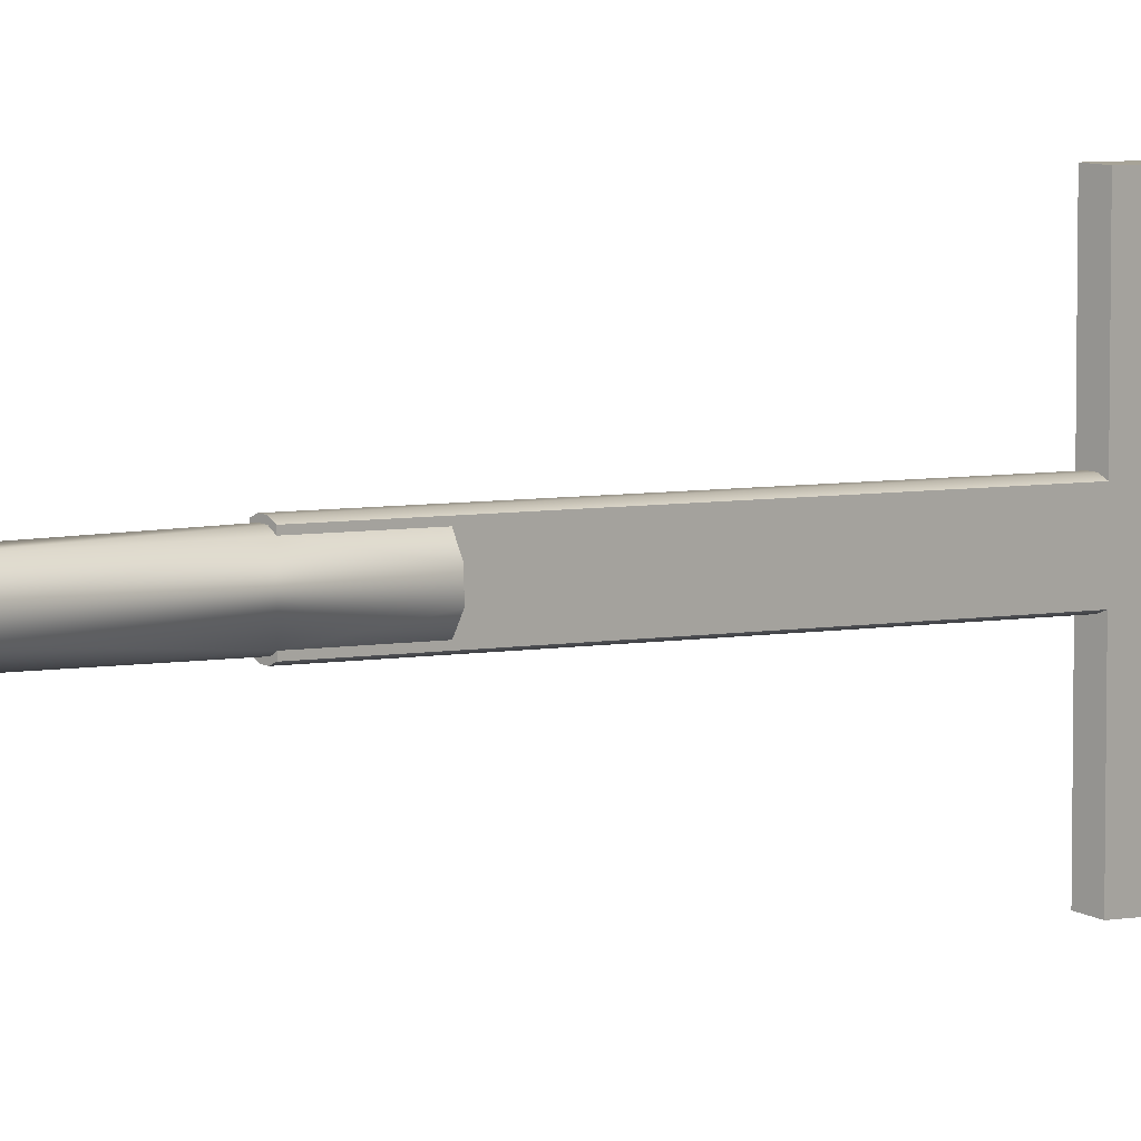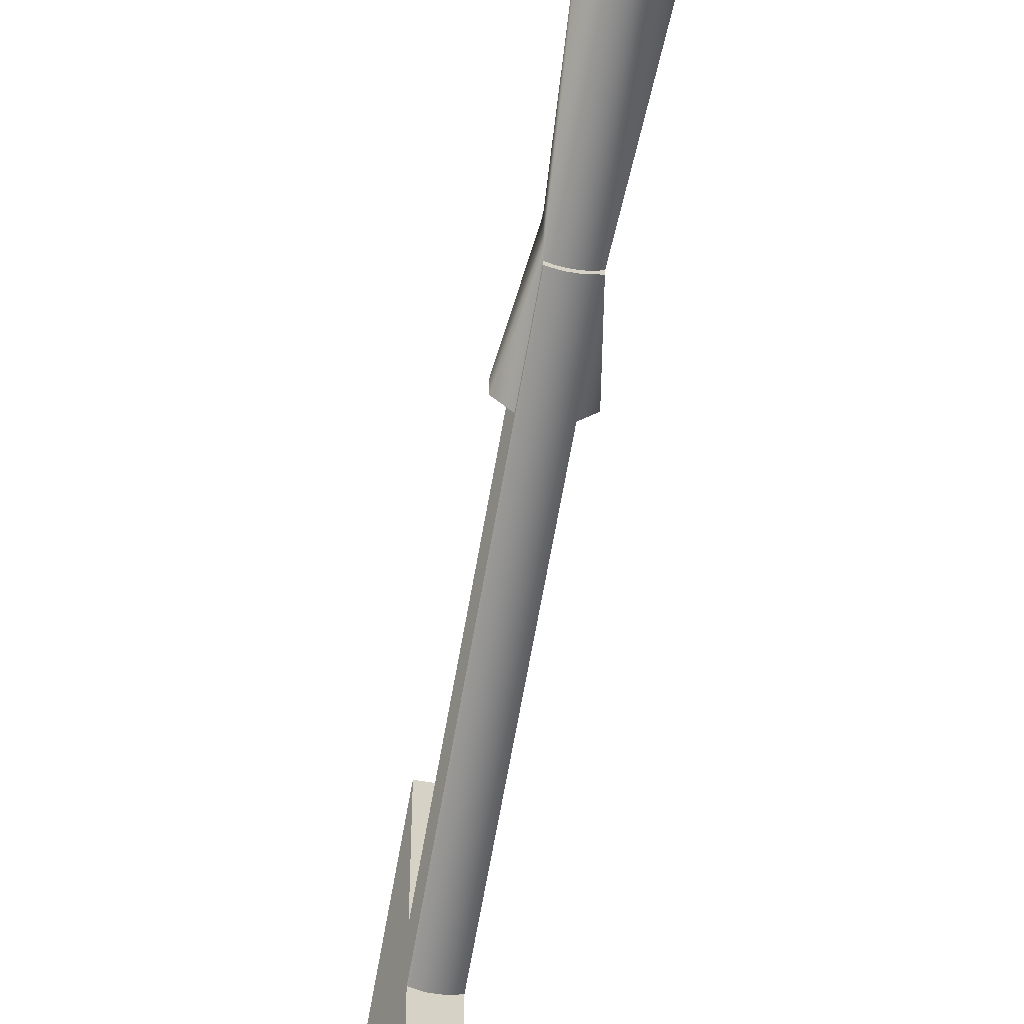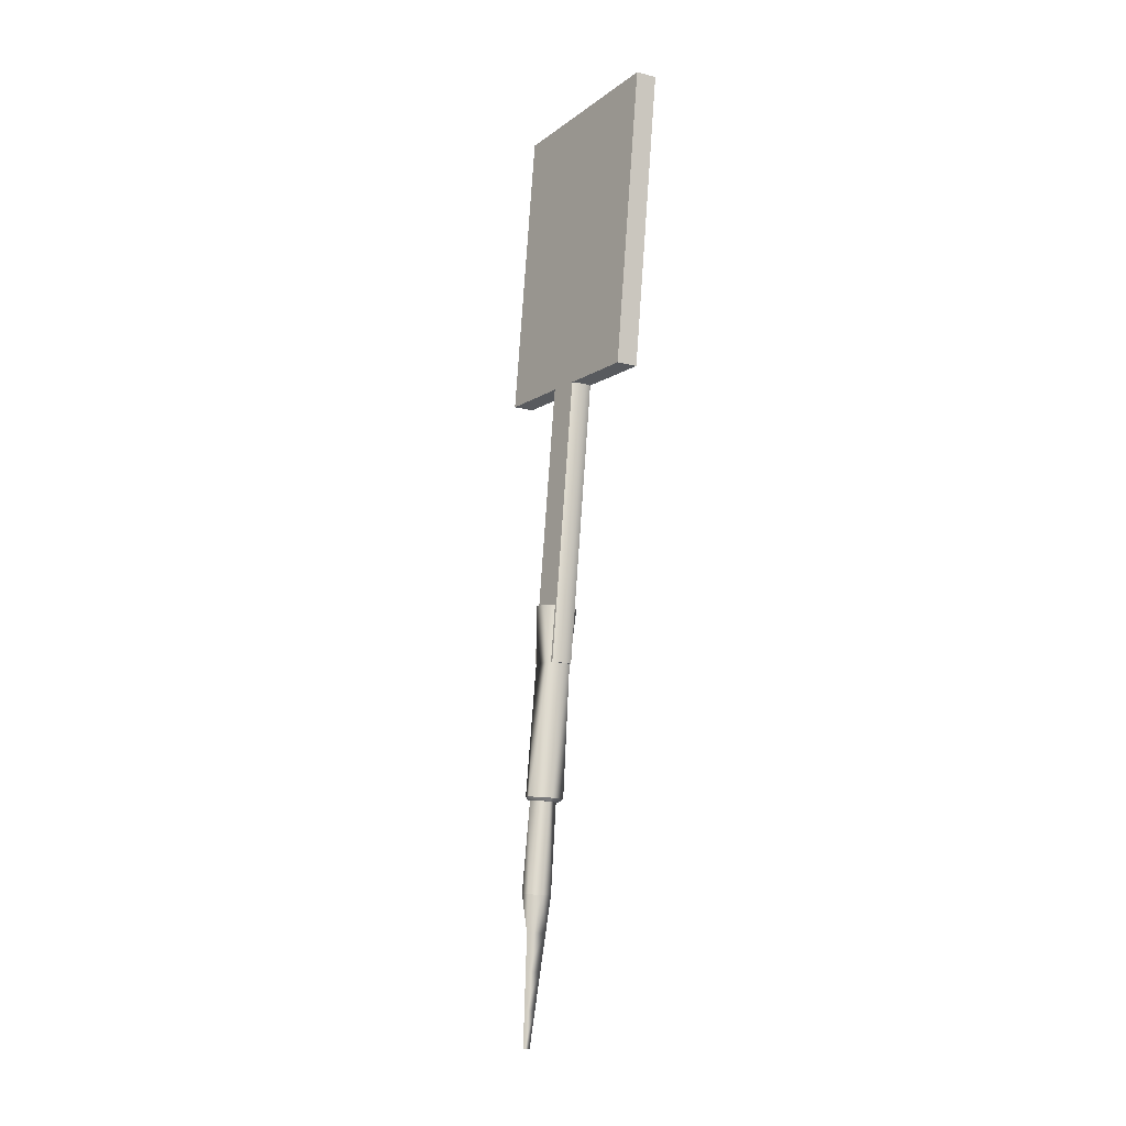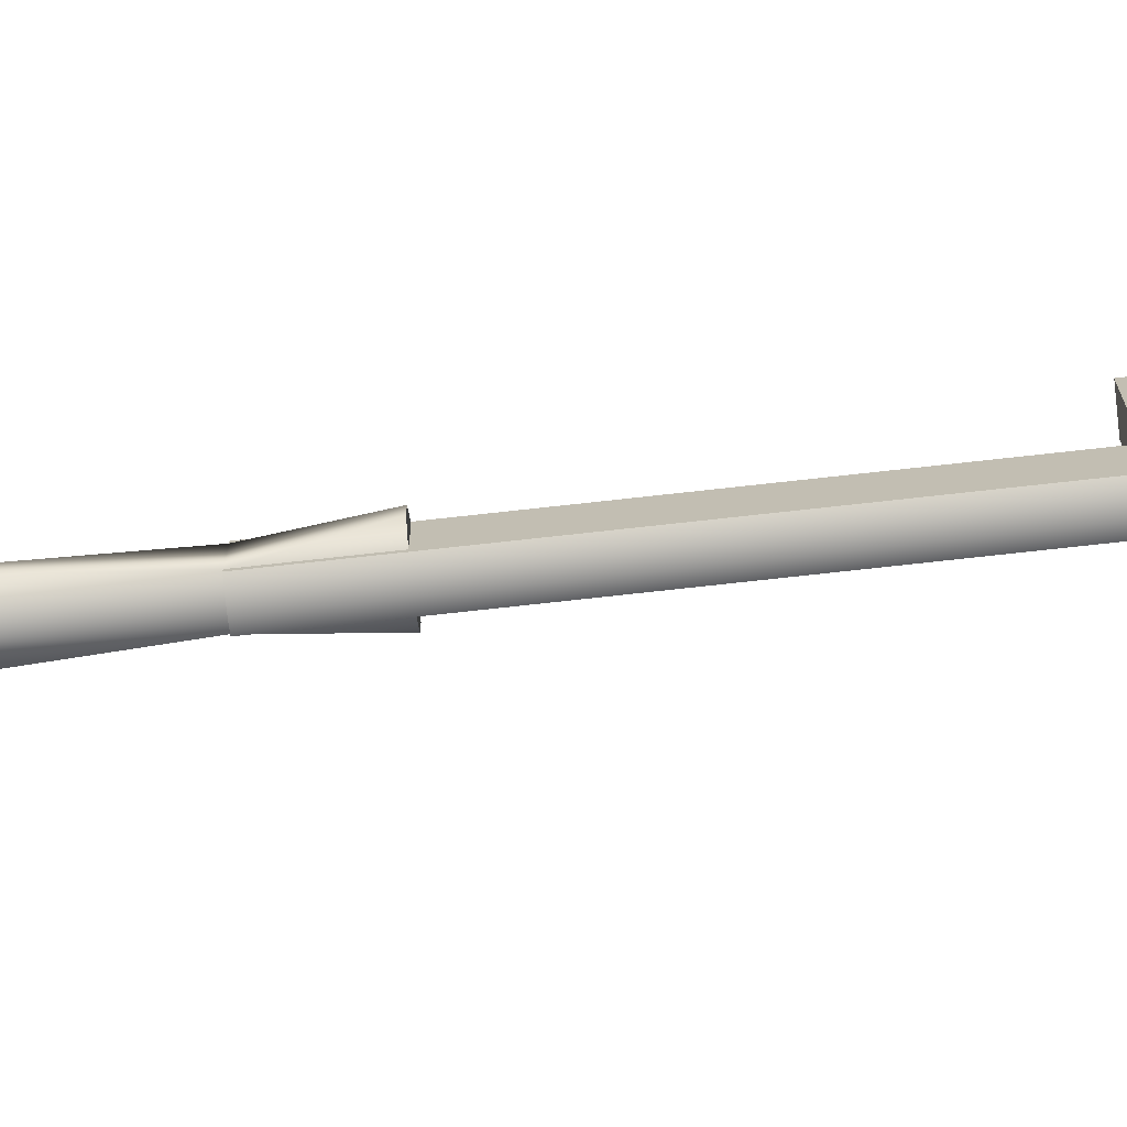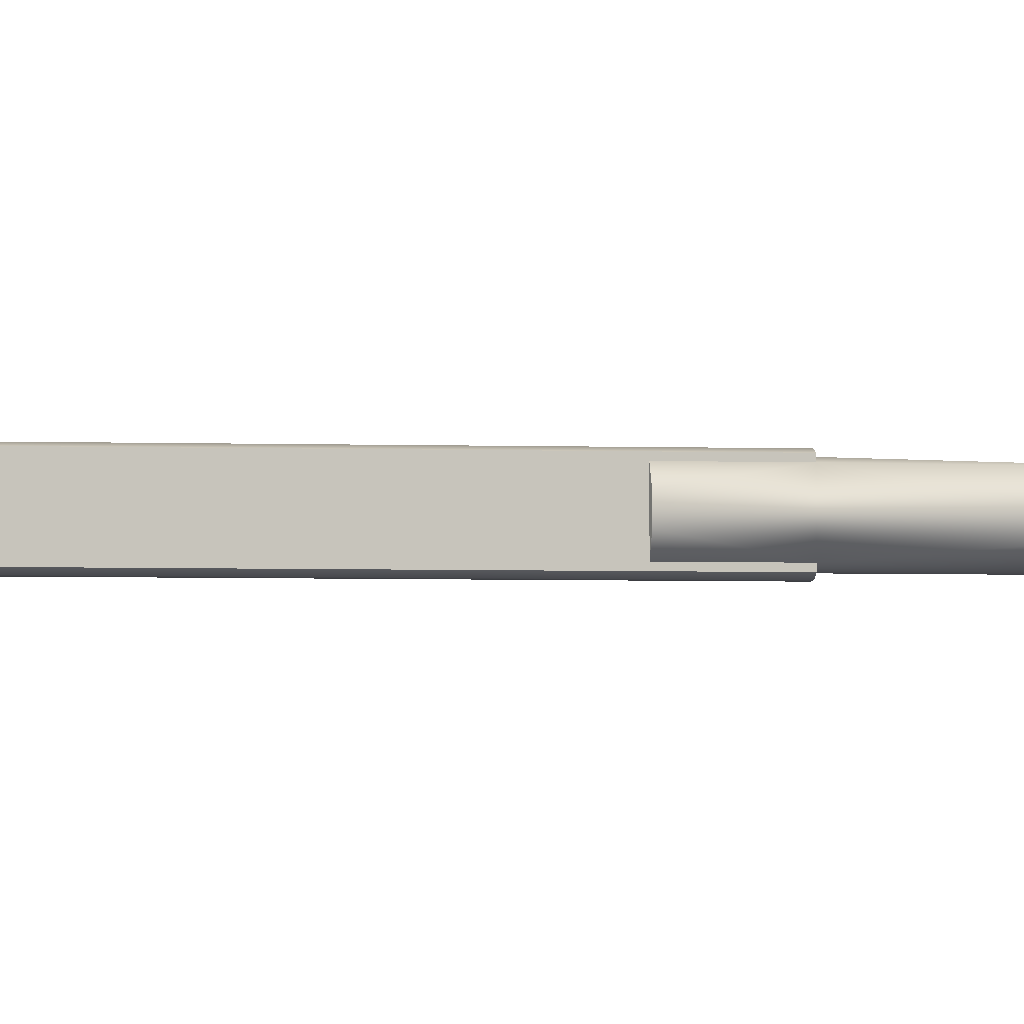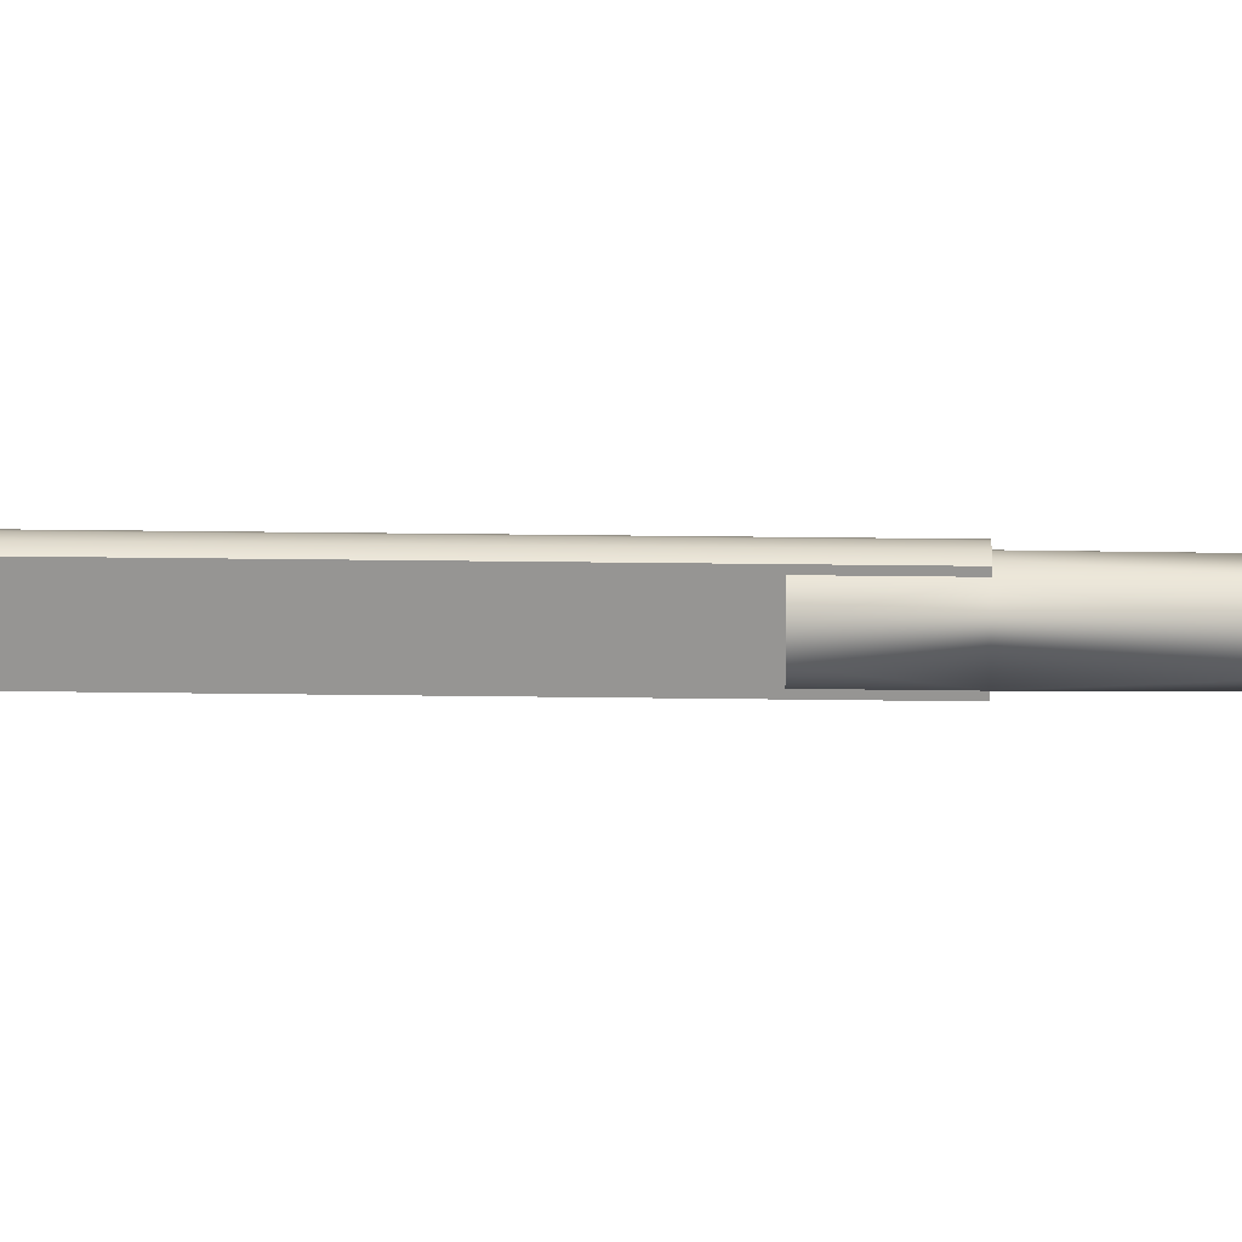
<metadata>
{"format":"obj","ext":"obj","renderer":"f3d","projection":"perspective","resolution":1024,"background":"white","views":[{"elev":6.7,"azim":68.4,"up":"+Z"},{"elev":-61.6,"azim":-5.1,"up":"+Z"},{"elev":-6.9,"azim":154.1,"up":"+Y"},{"elev":-76.5,"azim":100.7,"up":"+Z"},{"elev":-5.0,"azim":-90.4,"up":"+Z"},{"elev":22.2,"azim":-84.0,"up":"+Z"}]}
</metadata>
<code>
g Face_1
v 0.2497 -0.08657 -0.1017
v 0.2497 -0.08657 -0.102
v 0.2506 -0.0865 -0.1019
v 0.2503 -0.08653 -0.1019
v 0.25 -0.08655 -0.1018
v 0.2515 -0.08643 -0.1017
v 0.2512 -0.08645 -0.1018
v 0.2509 -0.08648 -0.1019
v 0.2515 -0.08643 -0.102
v 0.2503 -0.08653 -0.1022
v 0.2509 -0.08648 -0.1022
f 5 1 2
f 5 2 10
f 4 5 10
f 3 4 10
f 11 3 10
f 8 3 11
f 7 8 11
f 9 7 11
f 6 7 9
g Face_2
v 0.2515 -0.08643 -0.09841
v 0.2515 -0.08643 -0.0987
v 0.2497 -0.08657 -0.0987
v 0.2503 -0.08653 -0.09848
v 0.2509 -0.08648 -0.09848
v 0.2497 -0.08657 -0.09841
v 0.2509 -0.08648 -0.09822
v 0.2503 -0.08653 -0.09822
f 15 17 14
f 19 17 15
f 18 15 16
f 18 19 15
f 12 16 13
f 12 18 16
g Face_3
v 0.2515 -0.08643 -0.1017
v 0.2515 -0.08643 -0.102
v 0.2496 -0.06151 -0.102
v 0.2496 -0.06151 -0.1107
v 0.2476 -0.03559 -0.1107
v 0.2476 -0.03559 -0.0897
v 0.2496 -0.06151 -0.0897
v 0.2496 -0.06151 -0.09841
v 0.2515 -0.08643 -0.09841
v 0.2515 -0.08643 -0.0987
v 0.2511 -0.08145 -0.0987
v 0.2511 -0.08145 -0.1017
f 30 28 29
f 31 20 21
f 22 30 31
f 22 27 30
f 25 26 27
f 24 22 23
f 24 25 27
f 24 27 22
f 21 22 31
f 27 28 30
g Face_4
v 0.2478 -0.06165 -0.102
v 0.2478 -0.06165 -0.1107
v 0.2458 -0.03573 -0.1107
v 0.2458 -0.03573 -0.0897
v 0.2478 -0.06165 -0.0897
v 0.2478 -0.06165 -0.09841
v 0.2497 -0.08657 -0.09841
v 0.2497 -0.08657 -0.0987
v 0.2493 -0.08159 -0.0987
v 0.2493 -0.08159 -0.1017
v 0.2497 -0.08657 -0.1017
v 0.2497 -0.08657 -0.102
f 40 39 38
f 41 43 42
f 32 41 40
f 32 40 37
f 35 37 36
f 34 33 32
f 34 37 35
f 34 32 37
f 37 40 38
f 43 41 32
g Face_5
v 0.2515 -0.09847 -0.1016
v 0.253 -0.09835 -0.1002
v 0.2515 -0.09847 -0.09875
v 0.2501 -0.09858 -0.1002
v 0.2515 -0.09847 -0.1014
v 0.2528 -0.09837 -0.1002
v 0.2515 -0.09847 -0.09895
v 0.2503 -0.09856 -0.1002
f 51 46 47
f 51 50 46
f 44 48 51
f 44 51 47
f 45 49 48
f 45 50 49
f 45 46 50
f 45 48 44
g Face_6
v 0.2476 -0.03559 -0.0897
v 0.2458 -0.03573 -0.0897
v 0.2496 -0.06151 -0.0897
v 0.2478 -0.06165 -0.0897
f 52 55 54
f 52 53 55
g Face_7
v 0.2496 -0.06151 -0.0897
v 0.2478 -0.06165 -0.0897
v 0.2496 -0.06151 -0.09841
v 0.249 -0.06155 -0.09822
v 0.2484 -0.0616 -0.09822
v 0.2478 -0.06165 -0.09841
f 57 61 60
f 56 59 58
f 56 60 59
f 56 57 60
g Face_8
v 0.2478 -0.06165 -0.102
v 0.2484 -0.0616 -0.1022
v 0.249 -0.06155 -0.1022
v 0.2496 -0.06151 -0.102
v 0.2496 -0.06151 -0.1107
v 0.2478 -0.06165 -0.1107
f 63 62 67
f 64 67 66
f 64 63 67
f 65 64 66
g Face_9
v 0.2496 -0.06151 -0.1107
v 0.2478 -0.06165 -0.1107
v 0.2476 -0.03559 -0.1107
v 0.2458 -0.03573 -0.1107
f 68 71 70
f 68 69 71
g Face_10
v 0.2476 -0.03559 -0.1107
v 0.2458 -0.03573 -0.1107
v 0.2476 -0.03559 -0.0897
v 0.2458 -0.03573 -0.0897
f 72 75 74
f 72 73 75
g Face_11
v 0.2493 -0.08159 -0.0987
v 0.2493 -0.08159 -0.1017
v 0.2486 -0.08165 -0.09961
v 0.2486 -0.08165 -0.1008
f 77 78 76
f 77 79 78
g Face_12
v 0.2515 -0.09817 -0.1019
v 0.2499 -0.0983 -0.1007
v 0.2505 -0.09825 -0.09878
v 0.2526 -0.09809 -0.09878
v 0.2532 -0.09804 -0.1007
v 0.2515 -0.09817 -0.1019
v 0.2506 -0.0865 -0.1019
v 0.2515 -0.08643 -0.1017
v 0.2512 -0.08645 -0.1018
v 0.2509 -0.08648 -0.1019
v 0.2511 -0.08145 -0.1017
v 0.2519 -0.08139 -0.1008
v 0.2519 -0.08139 -0.09961
v 0.2511 -0.08145 -0.0987
v 0.2515 -0.08643 -0.0987
v 0.2497 -0.08657 -0.0987
v 0.2503 -0.08653 -0.09848
v 0.2509 -0.08648 -0.09848
v 0.2493 -0.08159 -0.0987
v 0.2486 -0.08165 -0.09961
v 0.2486 -0.08165 -0.1008
v 0.2493 -0.08159 -0.1017
v 0.2497 -0.08657 -0.1017
v 0.2506 -0.0865 -0.1019
v 0.2503 -0.08653 -0.1019
v 0.25 -0.08655 -0.1018
f 91 87 90
f 85 88 87
f 85 89 88
f 85 86 89
f 94 91 92
f 94 92 93
f 94 87 91
f 84 85 87
f 84 87 94
f 99 95 98
f 83 94 97
f 83 84 94
f 82 96 95
f 82 97 96
f 82 83 97
f 102 99 100
f 102 100 101
f 102 95 99
f 81 82 95
f 81 95 102
f 80 104 103
f 80 105 104
f 80 102 105
f 80 81 102
g Face_13
v 0.2511 -0.08145 -0.1017
v 0.2519 -0.08139 -0.1008
v 0.2519 -0.08139 -0.09961
v 0.2511 -0.08145 -0.0987
f 106 108 107
f 106 109 108
g Face_14
v 0.2522 -0.1064 -0.1014
v 0.2532 -0.1064 -0.1008
v 0.2532 -0.1064 -0.09957
v 0.2522 -0.1064 -0.09895
v 0.2515 -0.09847 -0.1014
v 0.2528 -0.09837 -0.1002
v 0.2515 -0.09847 -0.09895
v 0.2503 -0.09856 -0.1002
v 0.2515 -0.09847 -0.1014
v 0.2522 -0.1064 -0.1014
v 0.2511 -0.1065 -0.09957
v 0.2511 -0.1065 -0.1008
f 118 119 121
f 117 121 120
f 117 118 121
f 116 113 112
f 116 120 113
f 116 117 120
f 115 112 111
f 115 116 112
f 114 111 110
f 114 115 111
g Face_15
v 0.2532 -0.1194 -0.09985
v 0.2535 -0.1194 -0.1004
v 0.2529 -0.1194 -0.1004
v 0.2532 -0.1194 -0.09985
v 0.2529 -0.1162 -0.09962
v 0.2527 -0.1129 -0.0994
v 0.2524 -0.1097 -0.09917
v 0.2522 -0.1064 -0.09895
v 0.2511 -0.1065 -0.09957
v 0.2511 -0.1065 -0.1008
v 0.2522 -0.1064 -0.1014
v 0.2532 -0.1064 -0.1008
v 0.2532 -0.1064 -0.09957
v 0.2522 -0.1064 -0.09895
v 0.2529 -0.1162 -0.09962
v 0.2527 -0.1129 -0.0994
v 0.2524 -0.1097 -0.09917
v 0.2534 -0.1161 -0.1005
v 0.2524 -0.1162 -0.1005
v 0.2534 -0.1129 -0.1006
v 0.252 -0.113 -0.1006
v 0.2533 -0.1096 -0.1007
v 0.2515 -0.1098 -0.1007
f 134 135 138
f 129 130 128
f 139 122 123
f 139 136 122
f 140 123 124
f 140 124 125
f 140 125 126
f 140 139 123
f 141 137 136
f 141 136 139
f 142 126 127
f 142 140 126
f 142 139 140
f 142 141 139
f 143 132 133
f 143 133 134
f 143 138 137
f 143 137 141
f 143 134 138
f 144 127 128
f 144 130 131
f 144 131 132
f 144 141 142
f 144 132 143
f 144 143 141
f 144 128 130
f 144 142 127
g Face_16
v 0.2532 -0.1194 -0.09985
v 0.2535 -0.1194 -0.1004
v 0.2529 -0.1194 -0.1004
f 146 145 147
g Face_17
v 0.2515 -0.09817 -0.1019
v 0.2499 -0.0983 -0.1007
v 0.2505 -0.09825 -0.09878
v 0.2526 -0.09809 -0.09878
v 0.2532 -0.09804 -0.1007
v 0.2515 -0.09817 -0.1019
v 0.2515 -0.09847 -0.1016
v 0.2515 -0.09847 -0.1016
v 0.253 -0.09835 -0.1002
v 0.2515 -0.09847 -0.09875
v 0.2501 -0.09858 -0.1002
f 149 148 154
f 158 149 154
f 150 149 158
f 157 150 158
f 151 150 157
f 156 151 157
f 152 151 156
f 155 152 156
f 153 152 155
g Face_18
v 0.2496 -0.06151 -0.09841
v 0.2515 -0.08643 -0.09841
v 0.249 -0.06155 -0.09822
v 0.2484 -0.0616 -0.09822
v 0.2478 -0.06165 -0.09841
v 0.2497 -0.08657 -0.09841
v 0.2509 -0.08648 -0.09822
v 0.2503 -0.08653 -0.09822
f 165 160 159
f 165 159 161
f 166 161 162
f 166 165 161
f 164 162 163
f 164 166 162
g Face_19
v 0.2478 -0.06165 -0.102
v 0.2484 -0.0616 -0.1022
v 0.249 -0.06155 -0.1022
v 0.2496 -0.06151 -0.102
v 0.2515 -0.08643 -0.102
v 0.2497 -0.08657 -0.102
v 0.2503 -0.08653 -0.1022
v 0.2509 -0.08648 -0.1022
f 173 167 168
f 173 172 167
f 174 168 169
f 174 173 168
f 171 169 170
f 171 174 169

</code>
